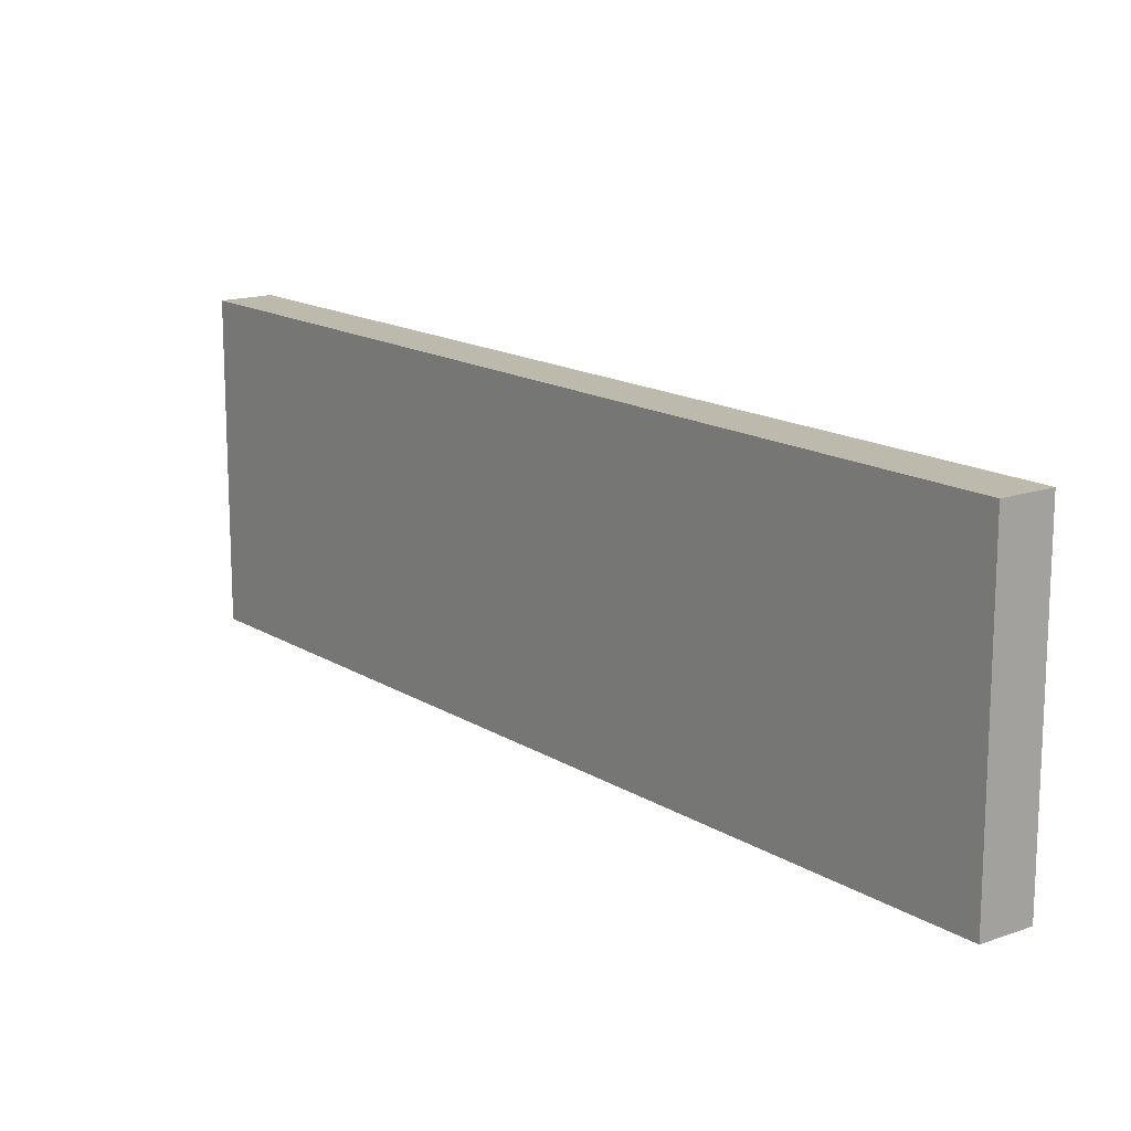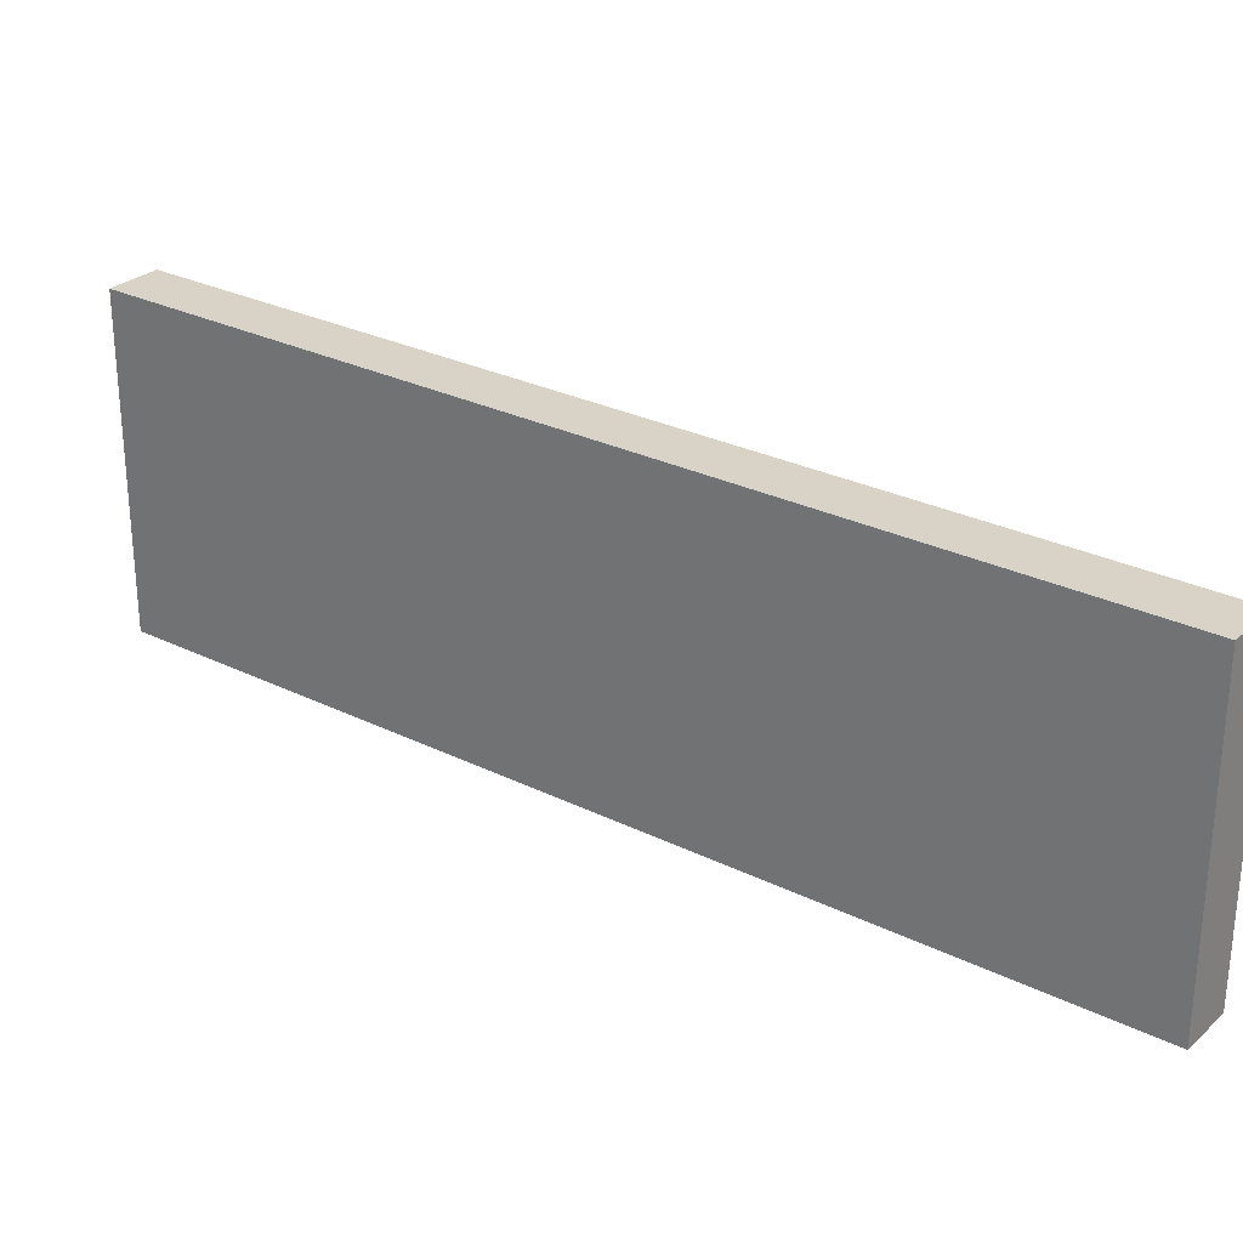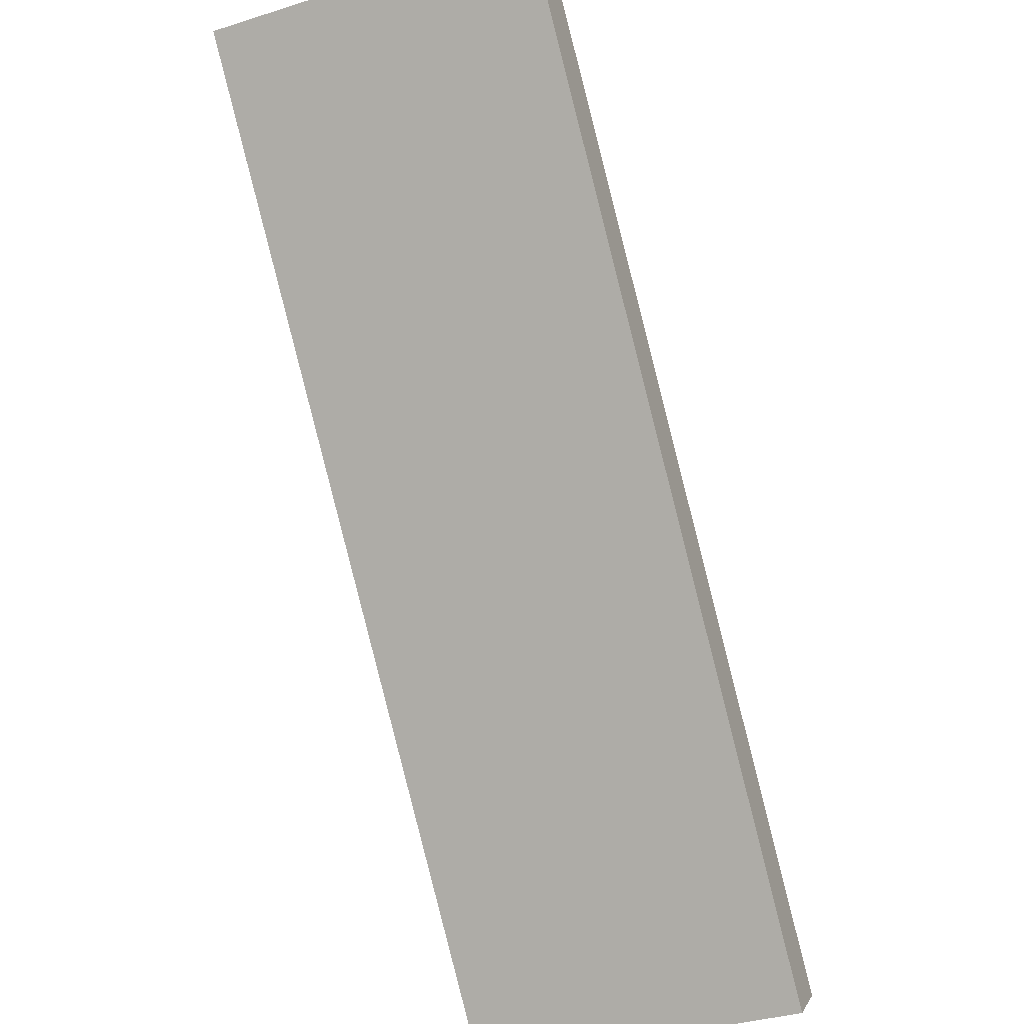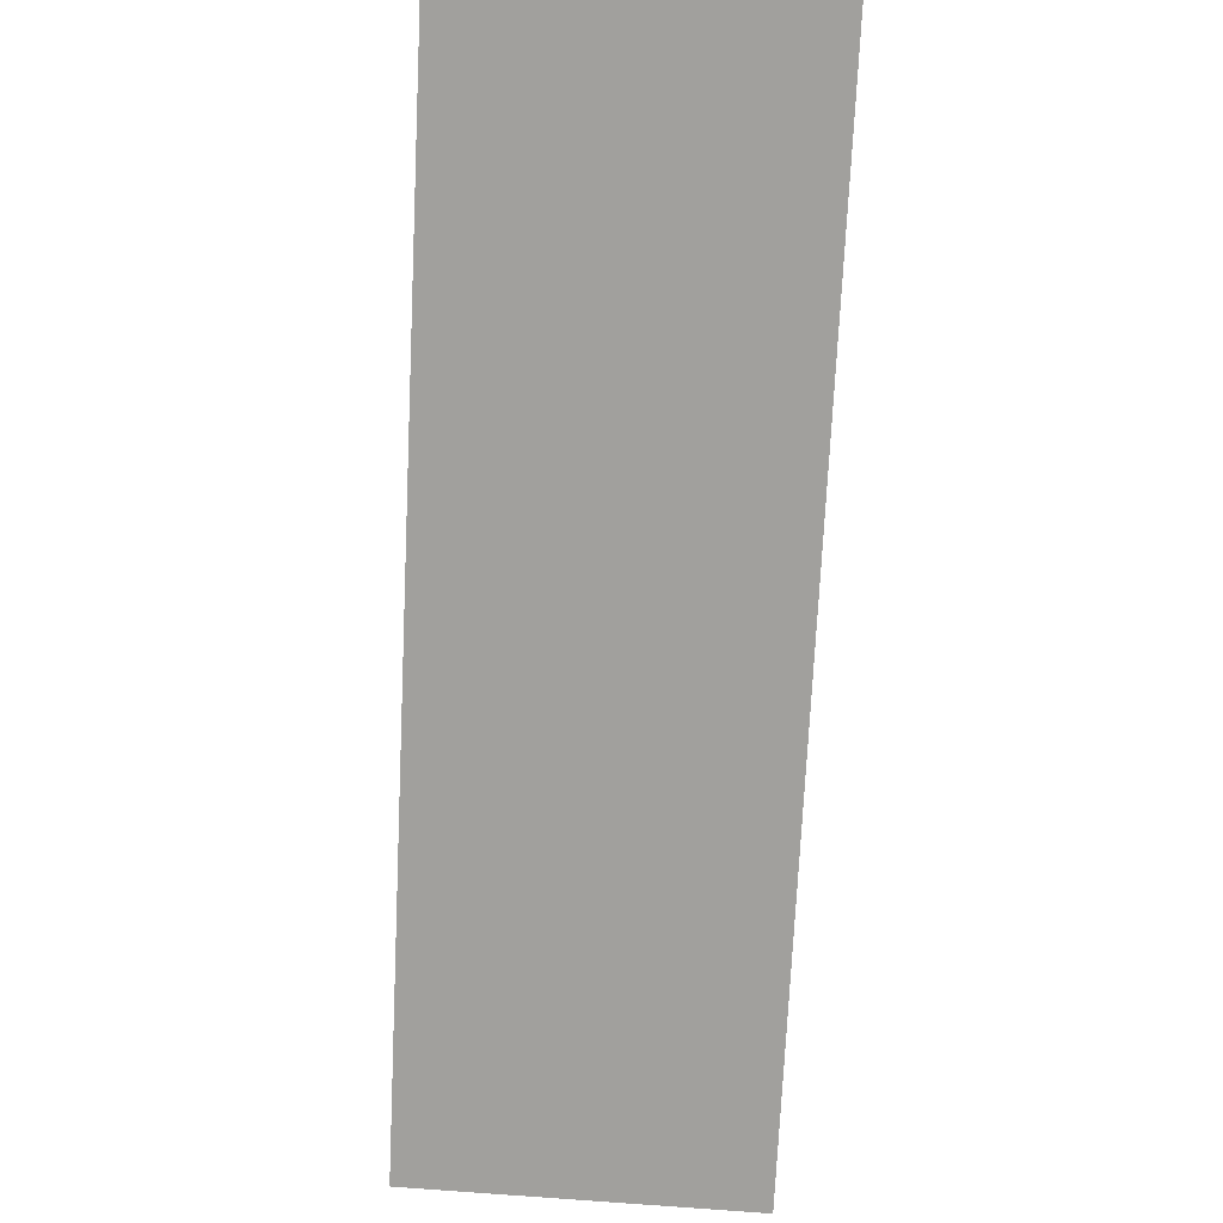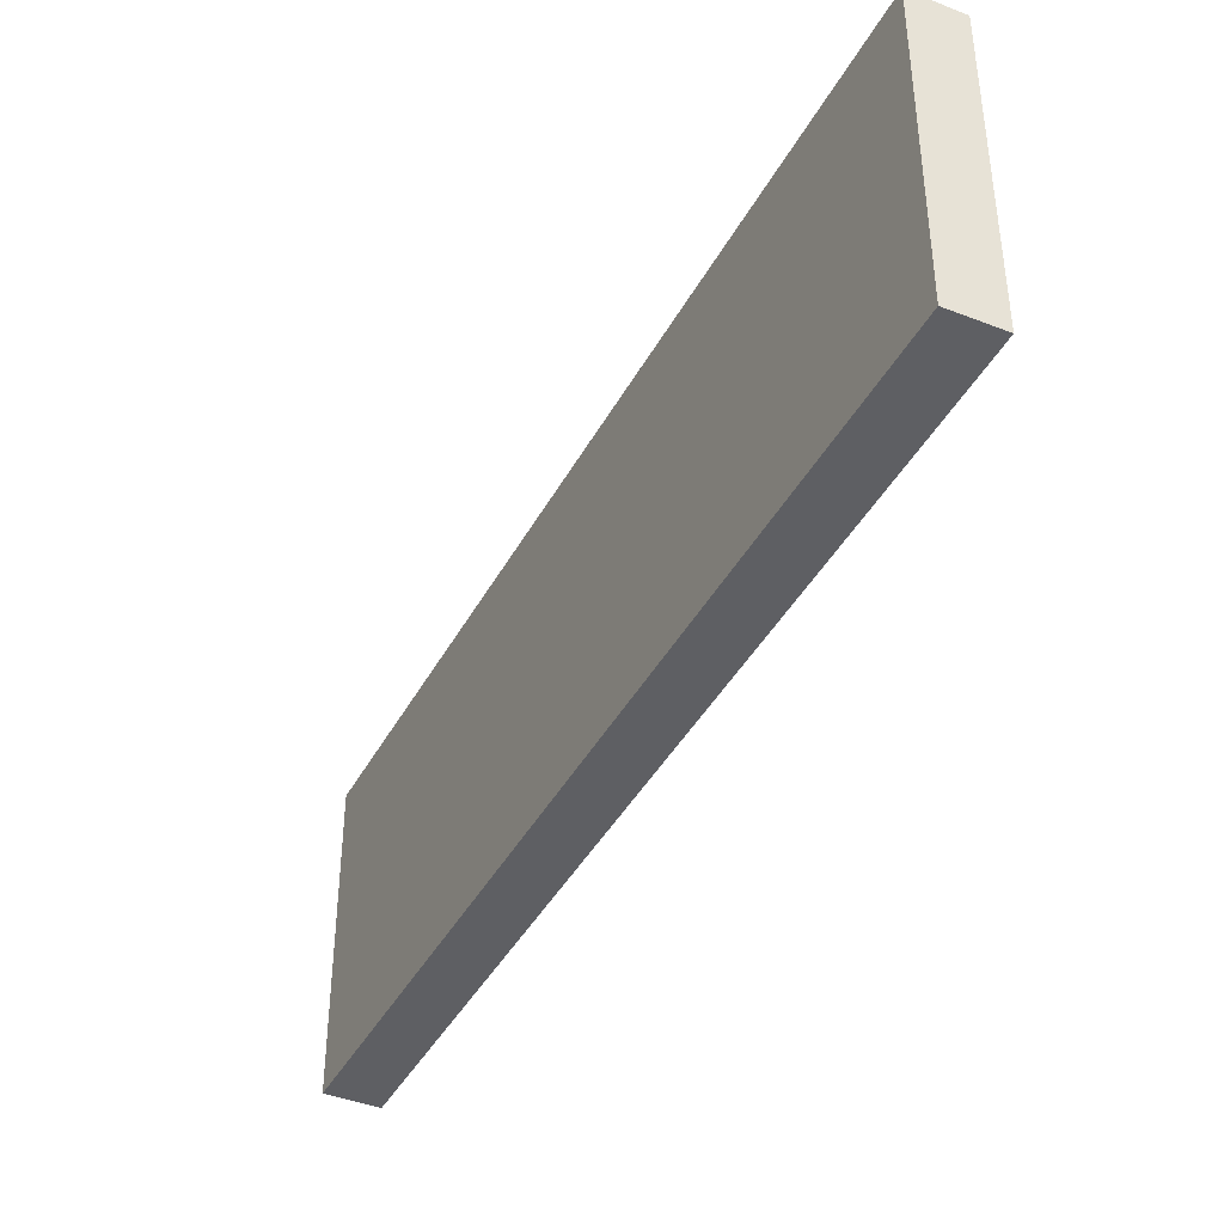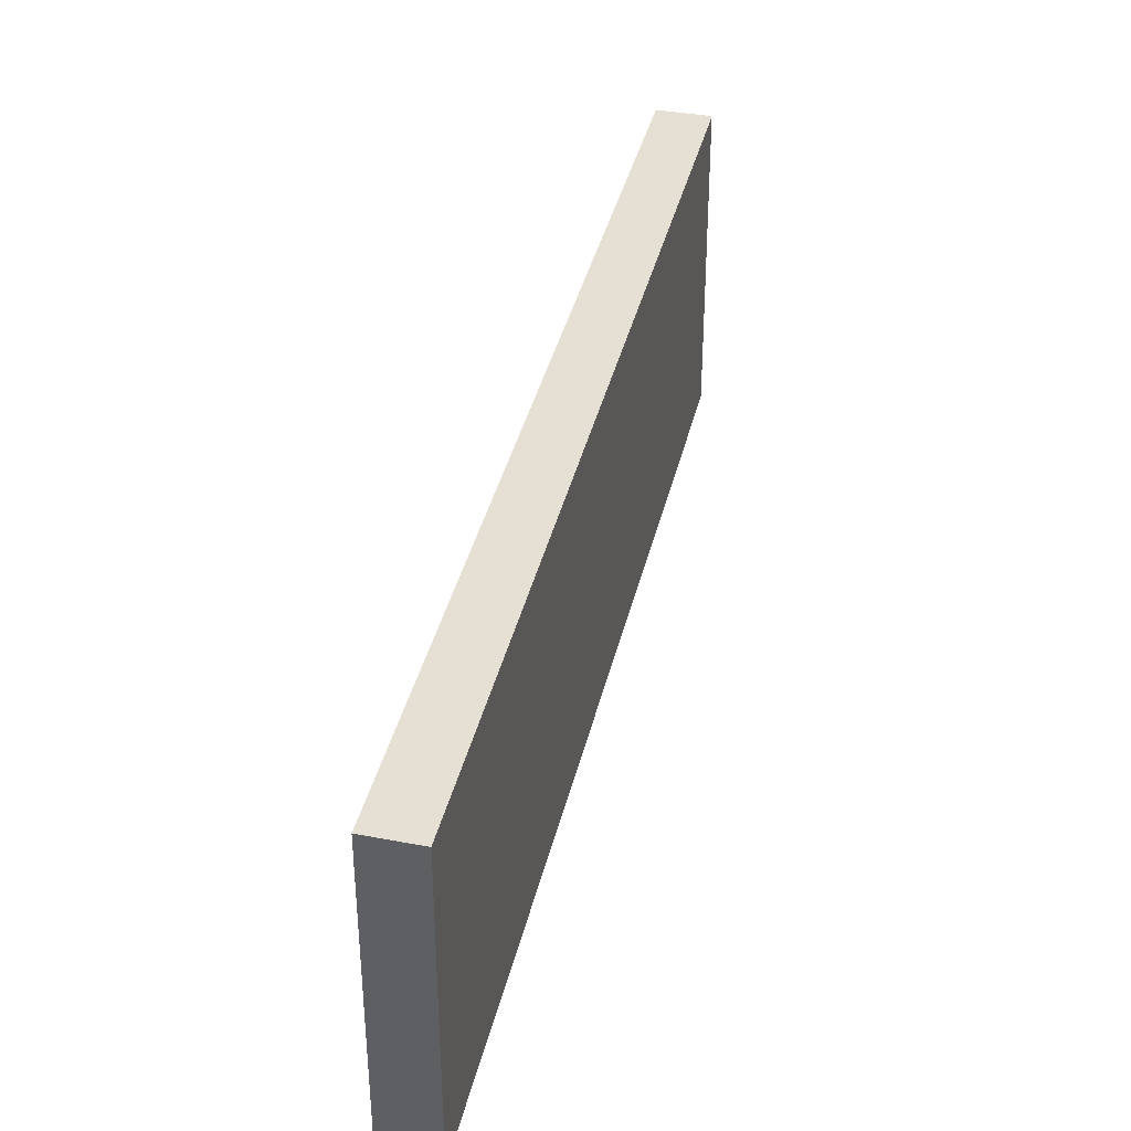
<metadata>
{"format":"obj","ext":"obj","renderer":"f3d","projection":"perspective","resolution":1024,"background":"white","views":[{"elev":15.3,"azim":-177.3,"up":"+Y"},{"elev":28.1,"azim":167.3,"up":"+Y"},{"elev":-36.1,"azim":112.3,"up":"+Z"},{"elev":58.3,"azim":-85.8,"up":"+Z"},{"elev":-41.2,"azim":-165.7,"up":"+Y"},{"elev":38.0,"azim":-126.7,"up":"+Y"}]}
</metadata>
<code>
v  11.74 11.46 13.78
v  1.483 11.46 -1.226
v  0 11.46 7.017e-16
v  23.33 11.46 27.39
v  23.47 11.46 27.56
v  23.52 11.46 27.6
v  25 11.46 26.34
v  23.47 -1.687e-15 27.56
v  23.52 -1.69e-15 27.6
v  0 0 0
v  11.74 -8.436e-16 13.78
v  23.33 -1.677e-15 27.39
v  25 -1.613e-15 26.34
v  1.483 7.507e-17 -1.226
g defaultobject
f 1 2 3
f 2 1 4
f 2 4 5
f 2 5 6
f 2 6 7
f 8 6 5
f 6 8 9
f 10 1 3
f 1 10 11
f 1 11 4
f 4 11 12
f 4 12 5
f 5 12 8
f 9 7 6
f 7 9 13
f 13 2 7
f 2 13 14
f 14 3 2
f 3 14 10
f 9 14 13
f 14 9 10
f 10 9 11
f 11 9 12
f 12 9 8

</code>
